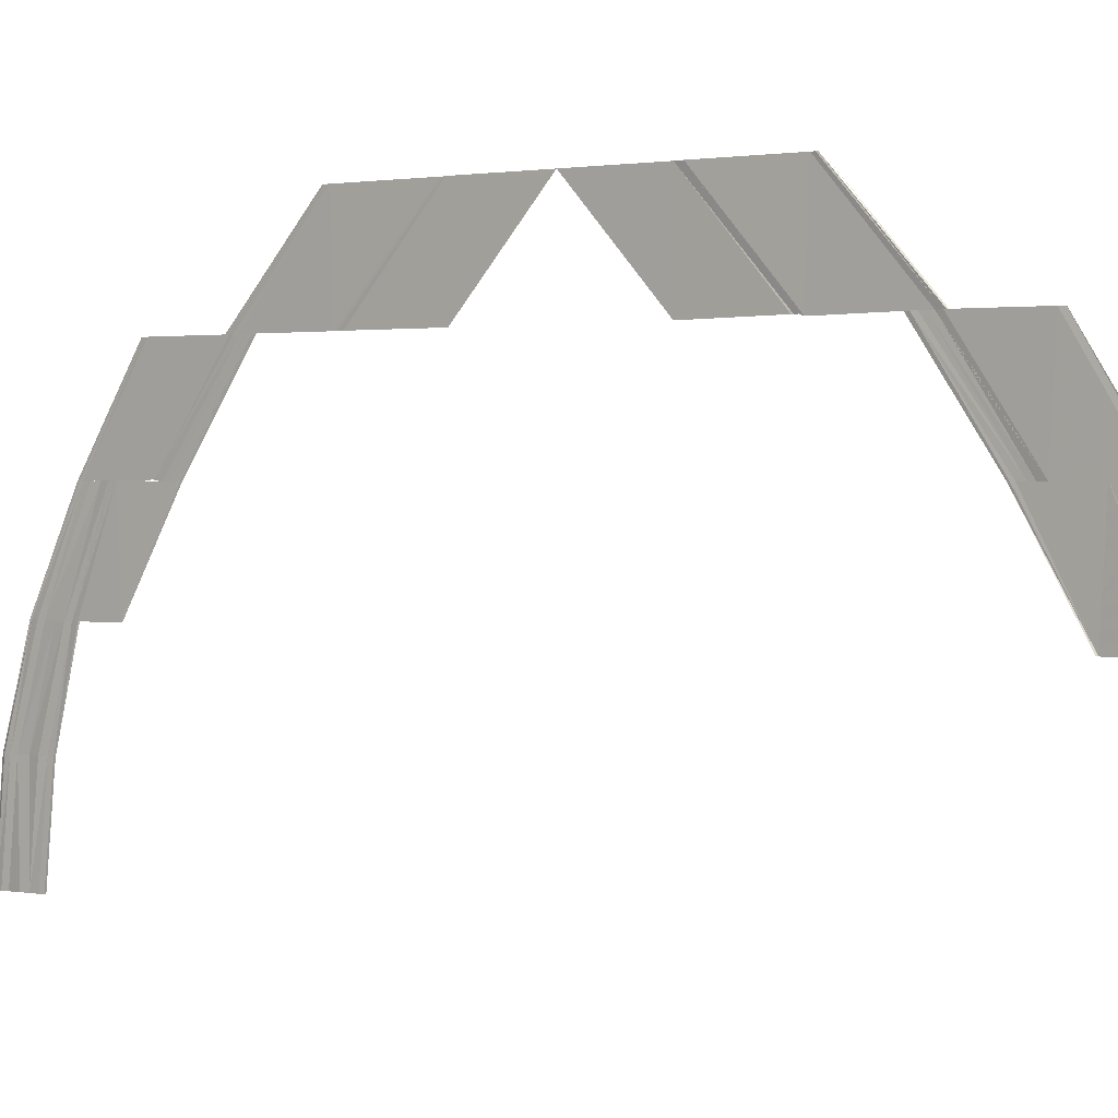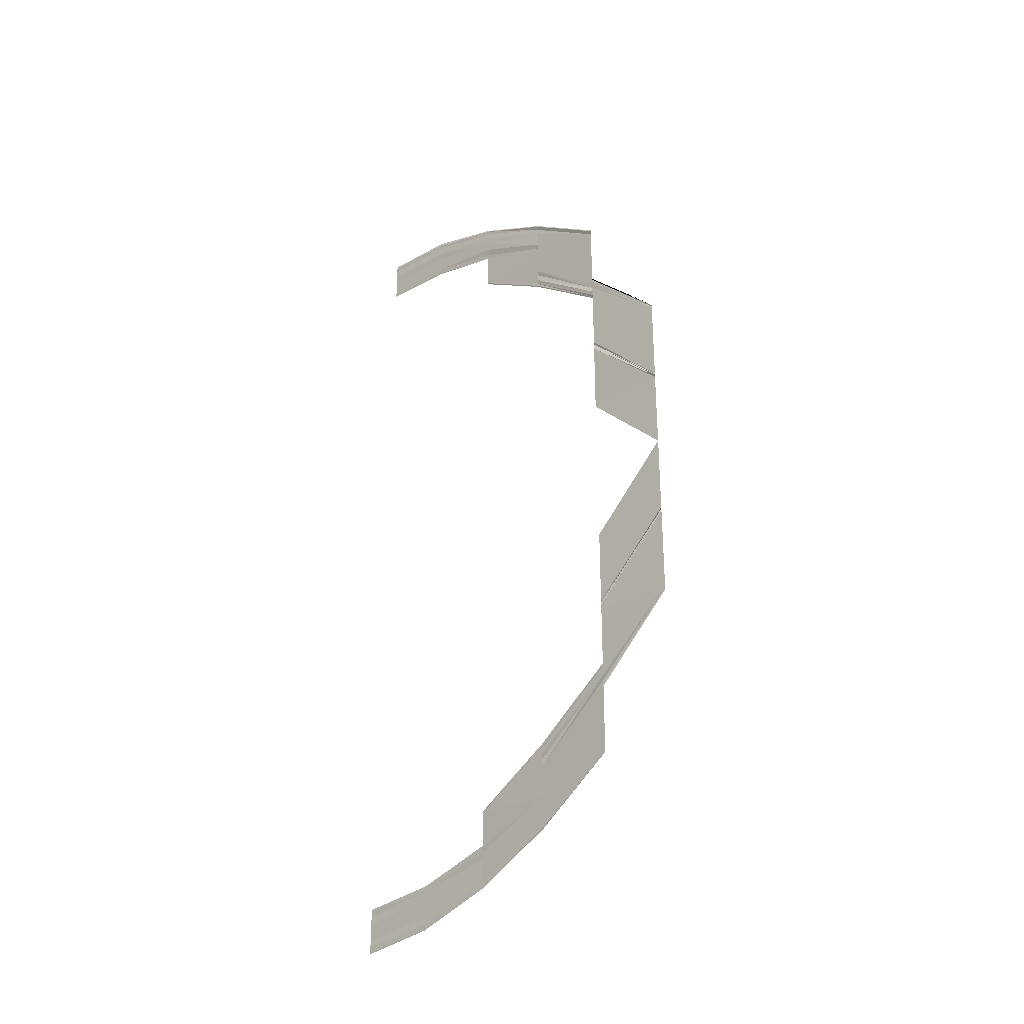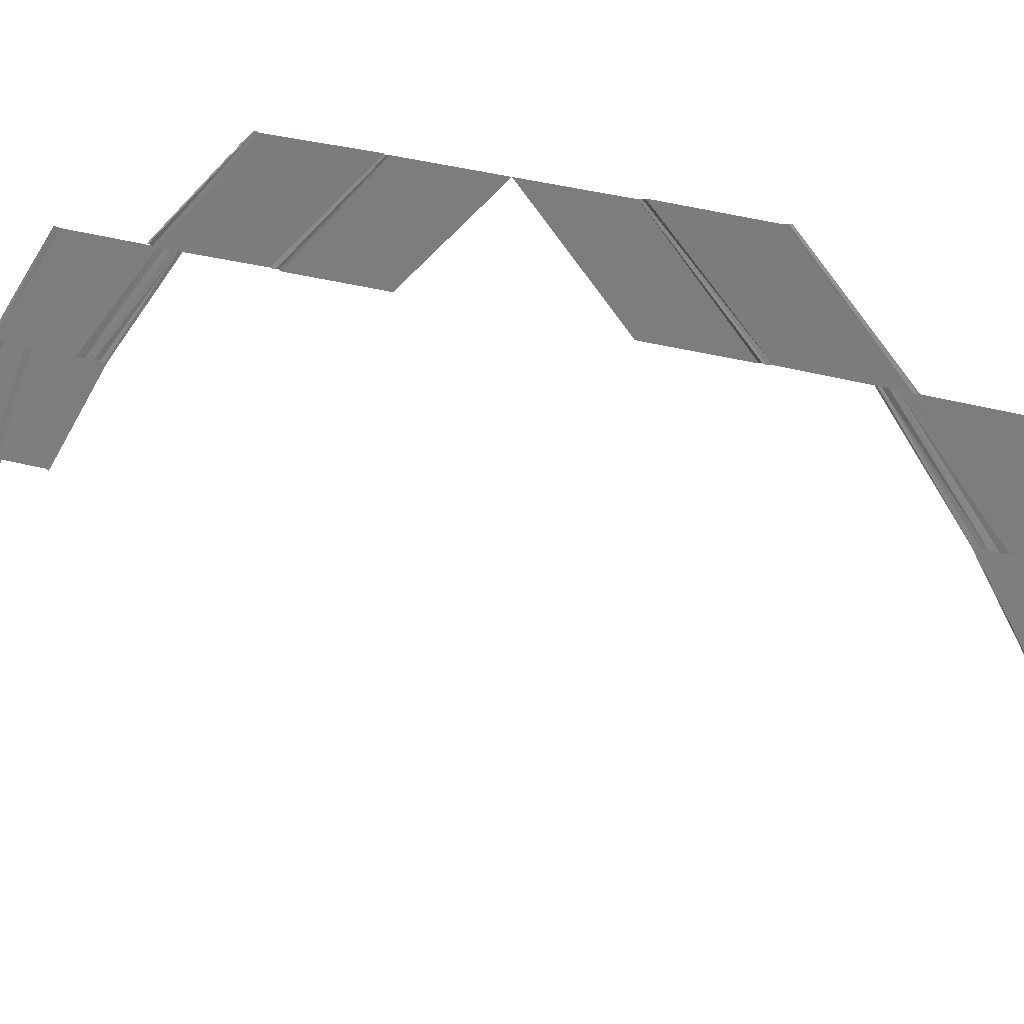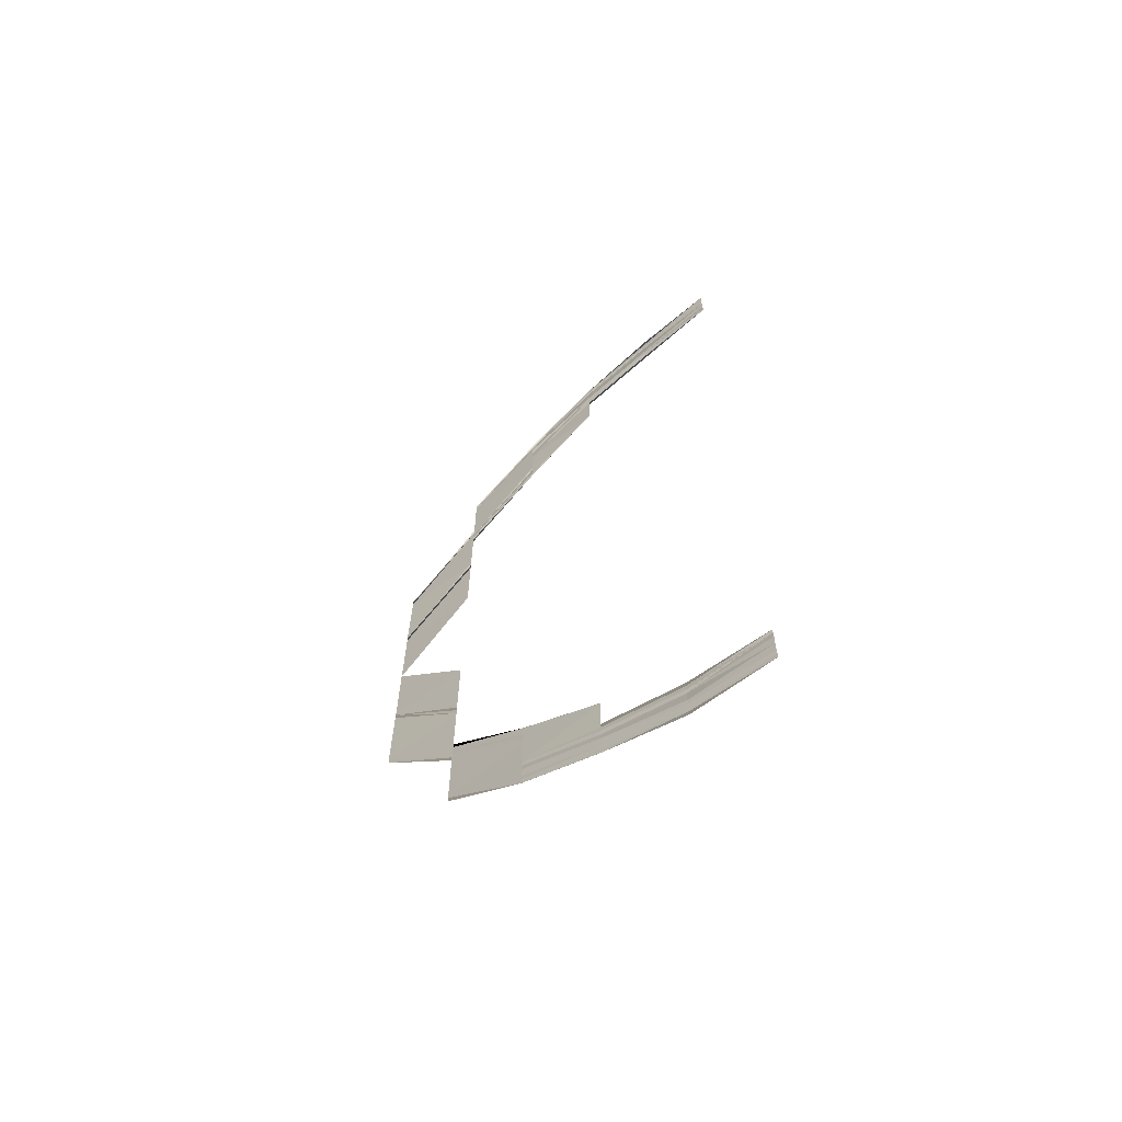
<metadata>
{"format":"obj","ext":"obj","renderer":"f3d","projection":"perspective","resolution":1024,"background":"white","views":[{"elev":1.3,"azim":128.4,"up":"+Y"},{"elev":-29.2,"azim":135.2,"up":"+Z"},{"elev":25.8,"azim":-63.0,"up":"+Y"},{"elev":-64.5,"azim":-51.3,"up":"+Z"}]}
</metadata>
<code>
o 3743
v 2221 1874 8.555
v 2221 1874 8.556
v 2221 1874 8.555
v 2221 1874 8.556
v 2221 1874 8.555
v 2221 1874 8.557
v 2221 1874 8.556
v 2221 1874 8.557
v 2221 1874 8.558
v 2221 1874 8.557
v 2221 1874 8.559
v 2221 1874 8.558
v 2221 1874 8.559
v 2221 1874 8.56
v 2221 1874 8.559
v 2221 1874 8.561
v 2221 1874 8.56
v 2221 1874 8.561
v 2221 1874 8.561
v 2221 1874 8.562
v 2221 1874 8.561
v 2221 1874 8.561
v 2221 1874 8.555
v 2221 1874 8.556
v 2221 1874 8.556
v 2221 1874 8.555
v 2221 1874 8.556
v 2221 1874 8.555
v 2221 1874 8.557
v 2221 1874 8.556
v 2221 1874 8.558
v 2221 1874 8.557
v 2221 1874 8.558
v 2221 1874 8.559
v 2221 1874 8.558
v 2221 1874 8.56
v 2221 1874 8.559
v 2221 1874 8.56
v 2221 1874 8.561
v 2221 1874 8.56
v 2221 1874 8.561
v 2221 1874 8.561
v 2221 1874 8.561
v 2221 1874 8.562
v 2221 1874 8.561
v 2221 1874 8.556
v 2221 1874 8.559
v 2221 1874 8.556
v 2221 1874 8.559
v 2221 1874 8.556
v 2221 1874 8.56
v 2221 1874 8.557
v 2221 1874 8.558
v 2221 1874 8.561
v 2221 1874 8.558
v 2221 1874 8.562
v 2221 1874 8.559
v 2221 1874 8.56
v 2221 1874 8.563
v 2221 1874 8.56
v 2221 1874 8.564
v 2221 1874 8.561
v 2221 1874 8.561
v 2221 1874 8.562
v 2221 1874 8.564
v 2221 1874 8.564
v 2221 1874 8.561
v 2221 1874 8.556
v 2221 1874 8.559
v 2221 1874 8.557
v 2221 1874 8.556
v 2221 1874 8.559
v 2221 1874 8.556
v 2221 1874 8.56
v 2221 1874 8.557
v 2221 1874 8.561
v 2221 1874 8.558
v 2221 1874 8.559
v 2221 1874 8.562
v 2221 1874 8.559
v 2221 1874 8.563
v 2221 1874 8.56
v 2221 1874 8.561
v 2221 1874 8.564
v 2221 1874 8.561
v 2221 1874 8.564
v 2221 1874 8.561
v 2221 1874 8.562
v 2221 1874 8.564
v 2221 1874 8.562
v 2221 1874 8.559
v 2221 1874 8.564
v 2221 1874 8.559
v 2221 1874 8.564
v 2221 1874 8.559
v 2221 1874 8.565
v 2221 1874 8.56
v 2221 1874 8.561
v 2221 1874 8.566
v 2221 1874 8.561
v 2221 1874 8.566
v 2221 1874 8.562
v 2221 1874 8.563
v 2221 1874 8.567
v 2221 1874 8.563
v 2221 1874 8.568
v 2221 1874 8.564
v 2221 1874 8.564
v 2221 1874 8.569
v 2221 1874 8.564
v 2221 1874 8.568
v 2221 1874 8.564
v 2221 1874 8.567
v 2221 1874 8.563
v 2221 1874 8.564
v 2221 1874 8.562
v 2221 1874 8.566
v 2221 1874 8.562
v 2221 1874 8.566
v 2221 1874 8.561
v 2221 1874 8.56
v 2221 1874 8.565
v 2221 1874 8.56
v 2221 1874 8.564
v 2221 1874 8.559
v 2221 1874 8.559
v 2221 1874 8.564
v 2221 1874 8.559
v 2221 1874 8.564
v 2221 1874 8.571
v 2221 1874 8.564
v 2221 1874 8.571
v 2221 1874 8.564
v 2221 1874 8.571
v 2221 1874 8.565
v 2221 1874 8.566
v 2221 1874 8.572
v 2221 1874 8.566
v 2221 1874 8.571
v 2221 1874 8.565
v 2221 1874 8.571
v 2221 1874 8.571
v 2221 1874 8.564
v 2221 1874 8.564
v 2221 1874 8.565
v 2221 1874 8.564
v 2221 1874 8.568
v 2221 1874 8.574
v 2221 1874 8.569
v 2221 1874 8.569
v 2221 1874 8.575
v 2221 1874 8.574
v 2221 1874 8.569
v 2221 1874 8.574
v 2221 1874 8.581
v 2221 1874 8.574
v 2221 1874 8.569
v 2221 1874 8.574
v 2221 1874 8.569
v 2221 1874 8.575
v 2221 1874 8.569
v 2221 1874 8.574
v 2221 1874 8.573
v 2221 1874 8.581
v 2221 1874 8.573
v 2221 1874 8.58
v 2221 1874 8.573
v 2221 1874 8.572
v 2221 1874 8.571
v 2221 1874 8.579
v 2221 1874 8.582
v 2221 1874 8.574
v 2221 1874 8.582
v 2221 1874 8.575
v 2221 1874 8.574
v 2221 1874 8.58
v 2221 1874 8.572
v 2221 1874 8.579
v 2221 1874 8.588
v 2221 1874 8.58
v 2221 1874 8.588
v 2221 1874 8.579
v 2221 1874 8.579
v 2221 1874 8.579
v 2221 1874 8.579
v 2221 1874 8.588
v 2221 1874 8.588
v 2221 1874 8.58
v 2221 1874 8.589
v 2221 1874 8.588
v 2221 1874 8.58
v 2221 1874 8.579
v 2221 1874 8.588
v 2221 1874 8.579
v 2221 1874 8.58
v 2221 1874 8.58
v 2221 1874 8.588
v 2221 1874 8.579
v 2221 1874 8.572
v 2221 1874 8.58
v 2221 1874 8.573
v 2221 1874 8.58
v 2221 1874 8.573
v 2221 1874 8.581
v 2221 1874 8.573
v 2221 1874 8.574
v 2221 1874 8.581
v 2221 1874 8.574
v 2221 1874 8.582
v 2221 1874 8.574
v 2221 1874 8.575
v 2221 1874 8.582
v 2221 1874 8.575
v 2221 1874 8.588
v 2221 1874 8.598
v 2221 1874 8.589
v 2221 1874 8.598
v 2221 1874 8.589
v 2221 1874 8.598
v 2221 1874 8.598
v 2221 1874 8.589
v 2221 1874 8.59
v 2221 1874 8.59
v 2221 1874 8.599
v 2221 1874 8.599
v 2221 1874 8.59
v 2221 1874 8.589
v 2221 1874 8.598
v 2221 1874 8.589
v 2221 1874 8.598
v 2221 1874 8.589
v 2221 1874 8.599
v 2221 1874 8.59
v 2221 1874 8.59
v 2221 1874 8.599
v 2221 1874 8.59
v 2221 1874 8.599
v 2221 1874 8.59
v 2221 1874 8.608
v 2221 1874 8.599
v 2221 1874 8.599
v 2221 1874 8.599
v 2221 1874 8.599
v 2221 1874 8.59
v 2221 1874 8.617
v 2221 1874 8.617
v 2221 1874 8.608
v 2221 1874 8.617
v 2221 1874 8.617
v 2221 1874 8.626
v 2221 1874 8.617
v 2221 1874 8.626
v 2221 1874 8.617
v 2221 1874 8.626
v 2221 1874 8.617
v 2221 1874 8.626
v 2221 1874 8.617
v 2221 1874 8.626
v 2221 1874 8.617
v 2221 1874 8.627
v 2221 1874 8.618
v 2221 1874 8.618
v 2221 1874 8.627
v 2221 1874 8.618
v 2221 1874 8.628
v 2221 1874 8.627
v 2221 1874 8.618
v 2221 1874 8.618
v 2221 1874 8.618
v 2221 1874 8.618
v 2221 1874 8.617
v 2221 1874 8.617
v 2221 1874 8.627
v 2221 1874 8.618
v 2221 1874 8.637
v 2221 1874 8.637
v 2221 1874 8.628
v 2221 1874 8.637
v 2221 1874 8.637
v 2221 1874 8.628
v 2221 1874 8.637
v 2221 1874 8.628
v 2221 1874 8.636
v 2221 1874 8.628
v 2221 1874 8.627
v 2221 1874 8.628
v 2221 1874 8.636
v 2221 1874 8.628
v 2221 1874 8.628
v 2221 1874 8.628
v 2221 1874 8.637
v 2221 1874 8.636
v 2221 1874 8.628
v 2221 1874 8.636
v 2221 1874 8.643
v 2221 1874 8.636
v 2221 1874 8.636
v 2221 1874 8.635
v 2221 1874 8.644
v 2221 1874 8.636
v 2221 1874 8.645
v 2221 1874 8.643
v 2221 1874 8.635
v 2221 1874 8.642
v 2221 1874 8.635
v 2221 1874 8.634
v 2221 1874 8.634
v 2221 1874 8.641
v 2221 1874 8.642
v 2221 1874 8.634
v 2221 1874 8.644
v 2221 1874 8.637
v 2221 1874 8.636
v 2221 1874 8.637
v 2221 1874 8.636
v 2221 1874 8.643
v 2221 1874 8.636
v 2221 1874 8.643
v 2221 1874 8.635
v 2221 1874 8.635
v 2221 1874 8.642
v 2221 1874 8.635
v 2221 1874 8.642
v 2221 1874 8.634
v 2221 1874 8.634
v 2221 1874 8.641
v 2221 1874 8.634
v 2221 1874 8.645
v 2221 1874 8.652
v 2221 1874 8.645
v 2221 1874 8.652
v 2221 1874 8.645
v 2221 1874 8.651
v 2221 1874 8.645
v 2221 1874 8.644
v 2221 1874 8.65
v 2221 1874 8.645
v 2221 1874 8.645
v 2221 1874 8.652
v 2221 1874 8.645
v 2221 1874 8.652
v 2221 1874 8.645
v 2221 1874 8.651
v 2221 1874 8.645
v 2221 1874 8.65
v 2221 1874 8.655
v 2221 1874 8.651
v 2221 1874 8.65
v 2221 1874 8.65
v 2221 1874 8.656
v 2221 1874 8.651
v 2221 1874 8.657
v 2221 1874 8.654
v 2221 1874 8.65
v 2221 1874 8.653
v 2221 1874 8.649
v 2221 1874 8.648
v 2221 1874 8.647
v 2221 1874 8.652
v 2221 1874 8.652
v 2221 1874 8.648
v 2221 1874 8.652
v 2221 1874 8.655
v 2221 1874 8.652
v 2221 1874 8.652
v 2221 1874 8.652
v 2221 1874 8.654
v 2221 1874 8.652
v 2221 1874 8.655
v 2221 1874 8.652
v 2221 1874 8.656
v 2221 1874 8.653
v 2221 1874 8.652
v 2221 1874 8.654
v 2221 1874 8.657
v 2221 1874 8.654
v 2221 1874 8.658
v 2221 1874 8.655
v 2221 1874 8.656
v 2221 1874 8.659
v 2221 1874 8.656
v 2221 1874 8.66
v 2221 1874 8.657
v 2221 1874 8.657
v 2221 1874 8.66
v 2221 1874 8.657
v 2221 1874 8.648
v 2221 1874 8.647
v 2221 1874 8.642
v 2221 1874 8.647
v 2221 1874 8.641
v 2221 1874 8.642
v 2221 1874 8.647
v 2221 1874 8.642
v 2221 1874 8.647
v 2221 1874 8.641
v 2221 1874 8.642
v 2221 1874 8.641
v 2221 1874 8.642
v 2221 1874 8.652
v 2221 1874 8.657
v 2221 1874 8.652
v 2221 1874 8.657
v 2221 1874 8.652
v 2221 1874 8.656
v 2221 1874 8.651
v 2221 1874 8.65
v 2221 1874 8.655
v 2221 1874 8.65
v 2221 1874 8.654
v 2221 1874 8.65
v 2221 1874 8.649
v 2221 1874 8.653
v 2221 1874 8.649
v 2221 1874 8.652
v 2221 1874 8.648
v 2221 1874 8.652
v 2221 1874 8.651
v 2221 1874 8.652
v 2221 1874 8.657
v 2221 1874 8.652
v 2221 1874 8.657
v 2221 1874 8.66
v 2221 1874 8.657
v 2221 1874 8.66
v 2221 1874 8.657
v 2221 1874 8.659
v 2221 1874 8.656
v 2221 1874 8.655
v 2221 1874 8.658
v 2221 1874 8.655
v 2221 1874 8.657
v 2221 1874 8.654
v 2221 1874 8.653
v 2221 1874 8.656
v 2221 1874 8.653
v 2221 1874 8.655
v 2221 1874 8.652
v 2221 1874 8.652
v 2221 1874 8.652
v 2221 1874 8.654
v 2221 1874 8.655
v 2221 1874 8.652
v 2221 1874 8.66
v 2221 1874 8.661
v 2221 1874 8.66
v 2221 1874 8.661
v 2221 1874 8.66
v 2221 1874 8.66
v 2221 1874 8.659
v 2221 1874 8.658
v 2221 1874 8.659
v 2221 1874 8.658
v 2221 1874 8.658
v 2221 1874 8.657
v 2221 1874 8.656
v 2221 1874 8.657
v 2221 1874 8.656
v 2221 1874 8.656
v 2221 1874 8.655
v 2221 1874 8.655
v 2221 1874 8.654
v 2221 1874 8.655
v 2221 1874 8.655
v 2221 1874 8.655
v 2221 1874 8.66
v 2221 1874 8.661
v 2221 1874 8.659
v 2221 1874 8.66
v 2221 1874 8.661
v 2221 1874 8.66
v 2221 1874 8.66
v 2221 1874 8.659
v 2221 1874 8.659
v 2221 1874 8.658
v 2221 1874 8.657
v 2221 1874 8.658
v 2221 1874 8.657
v 2221 1874 8.657
v 2221 1874 8.656
v 2221 1874 8.655
v 2221 1874 8.656
v 2221 1874 8.655
v 2221 1874 8.655
v 2221 1874 8.655
v 2221 1874 8.654
v 2221 1874 8.655
v 2221 1874 8.654
f 1 2 3
f 2 4 5
f 6 4 5
f 7 6 3
f 7 6 8
f 6 9 10
f 11 9 10
f 12 11 8
f 12 11 13
f 11 14 15
f 16 14 15
f 17 16 13
f 17 16 18
f 19 20 18
f 16 21 22
f 20 21 22
f 23 24 25
f 23 24 26
f 24 27 28
f 24 29 30
f 31 29 30
f 32 31 25
f 32 31 33
f 31 34 35
f 36 34 35
f 37 36 33
f 37 36 38
f 36 39 40
f 41 39 40
f 42 41 38
f 42 41 43
f 41 44 45
f 46 47 48
f 47 49 50
f 51 49 50
f 52 51 48
f 52 51 53
f 51 54 55
f 56 54 55
f 57 56 53
f 57 56 58
f 56 59 60
f 61 59 60
f 62 61 58
f 62 61 63
f 64 65 63
f 61 66 67
f 65 66 67
f 68 69 70
f 68 69 71
f 69 72 73
f 69 74 75
f 76 74 75
f 77 76 70
f 77 76 78
f 76 79 80
f 81 79 80
f 82 81 78
f 82 81 83
f 81 84 85
f 86 84 85
f 87 86 83
f 87 86 88
f 86 89 90
f 91 92 93
f 92 94 95
f 96 94 95
f 97 96 93
f 97 96 98
f 96 99 100
f 101 99 100
f 102 101 98
f 102 101 103
f 101 104 105
f 106 104 105
f 107 106 103
f 107 106 108
f 106 109 110
f 109 111 112
f 113 111 112
f 114 113 115
f 114 113 116
f 113 117 118
f 119 117 118
f 120 119 116
f 120 119 121
f 119 122 123
f 124 122 123
f 125 124 121
f 125 124 126
f 124 127 128
f 129 130 131
f 130 132 133
f 134 132 133
f 135 134 131
f 135 134 136
f 134 137 138
f 137 139 140
f 141 139 140
f 141 142 143
f 144 141 145
f 144 141 146
f 147 148 149
f 150 151 149
f 151 152 153
f 154 152 153
f 154 155 156
f 157 158 147
f 157 158 159
f 158 160 161
f 162 155 163
f 155 164 165
f 166 164 165
f 167 166 163
f 167 166 168
f 169 170 168
f 155 171 172
f 173 171 172
f 174 173 175
f 166 176 177
f 178 176 177
f 178 179 180
f 179 181 182
f 183 179 184
f 185 186 184
f 179 187 188
f 189 187 188
f 190 189 191
f 192 193 185
f 192 193 194
f 195 190 194
f 195 190 196
f 190 197 198
f 193 197 198
f 199 200 201
f 199 200 169
f 200 202 203
f 204 202 203
f 205 204 201
f 205 204 206
f 204 207 208
f 209 207 208
f 210 209 206
f 210 209 211
f 209 212 213
f 214 215 216
f 215 217 218
f 219 220 218
f 221 219 216
f 221 219 222
f 223 224 222
f 219 225 226
f 224 225 226
f 227 228 214
f 227 228 229
f 228 230 231
f 232 230 231
f 233 232 229
f 233 232 234
f 232 235 236
f 237 235 238
f 237 239 240
f 241 239 242
f 241 243 244
f 245 246 247
f 248 249 247
f 248 250 251
f 245 252 253
f 245 254 255
f 256 252 257
f 254 258 259
f 260 258 259
f 261 260 255
f 261 260 262
f 260 263 264
f 265 263 264
f 266 265 267
f 268 266 267
f 269 266 270
f 271 256 270
f 271 256 272
f 256 273 274
f 266 273 274
f 275 276 277
f 278 276 277
f 279 275 280
f 279 281 282
f 283 281 282
f 284 283 285
f 284 283 286
f 285 287 288
f 289 278 288
f 289 278 290
f 290 291 286
f 278 292 293
f 294 292 293
f 294 295 296
f 297 295 298
f 295 299 300
f 301 299 300
f 295 302 303
f 304 302 303
f 305 304 298
f 305 304 306
f 307 308 306
f 304 309 310
f 308 309 310
f 311 301 312
f 313 311 314
f 313 311 315
f 311 316 317
f 318 316 317
f 319 318 315
f 319 318 320
f 318 321 322
f 323 321 322
f 324 323 320
f 324 323 325
f 323 326 327
f 328 329 330
f 329 331 332
f 333 331 332
f 334 333 330
f 334 333 335
f 335 336 337
f 338 339 337
f 338 339 340
f 339 341 342
f 339 343 344
f 345 343 344
f 345 346 347
f 348 346 349
f 346 350 351
f 352 350 351
f 346 353 354
f 355 353 354
f 356 355 349
f 356 355 357
f 358 359 357
f 355 360 361
f 362 360 361
f 362 363 364
f 365 363 366
f 363 367 368
f 363 369 370
f 371 369 370
f 372 371 373
f 372 371 374
f 371 375 376
f 377 375 376
f 378 377 374
f 378 377 379
f 377 380 381
f 382 380 381
f 383 382 379
f 383 382 384
f 382 385 386
f 387 388 389
f 390 388 389
f 391 390 392
f 393 387 394
f 393 395 396
f 397 393 398
f 397 393 399
f 400 401 402
f 401 403 404
f 405 403 404
f 406 405 402
f 406 405 407
f 405 408 409
f 410 408 409
f 411 410 407
f 411 410 412
f 410 413 414
f 415 413 414
f 416 415 412
f 416 415 358
f 417 352 418
f 417 352 419
f 352 420 421
f 422 423 424
f 423 425 426
f 427 425 426
f 428 427 424
f 428 427 429
f 427 430 431
f 432 430 431
f 433 432 429
f 433 432 434
f 432 435 436
f 437 435 436
f 438 437 434
f 438 437 439
f 440 441 439
f 437 442 443
f 441 442 443
f 444 445 446
f 445 447 448
f 449 447 448
f 450 449 446
f 450 449 451
f 449 452 453
f 454 452 453
f 455 454 451
f 455 454 456
f 454 457 458
f 459 457 458
f 460 459 456
f 460 459 461
f 462 463 461
f 459 464 465
f 463 464 465
f 466 467 468
f 466 467 469
f 467 470 471
f 467 472 473
f 474 472 473
f 475 474 468
f 475 474 476
f 474 477 478
f 479 477 478
f 480 479 476
f 480 479 481
f 479 482 483
f 484 482 483
f 485 484 481
f 485 484 486
f 484 487 488

</code>
